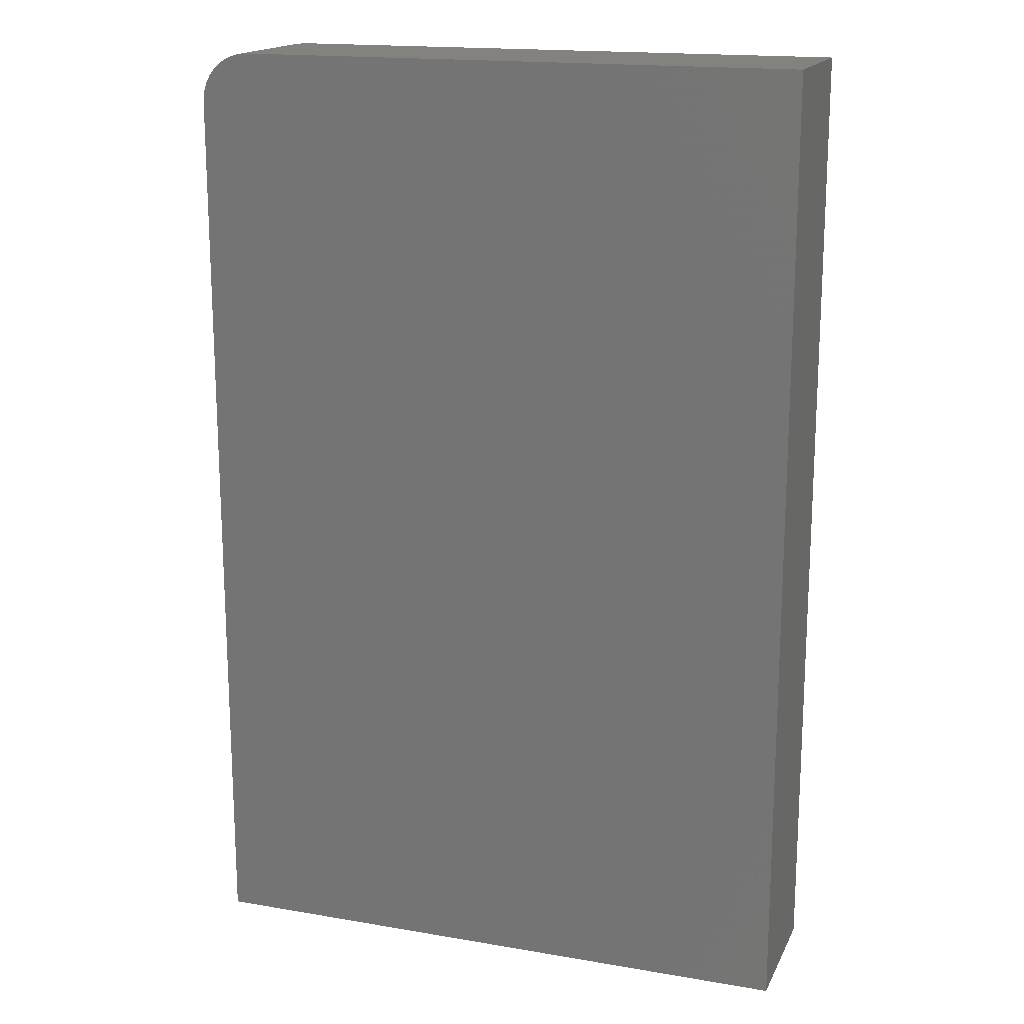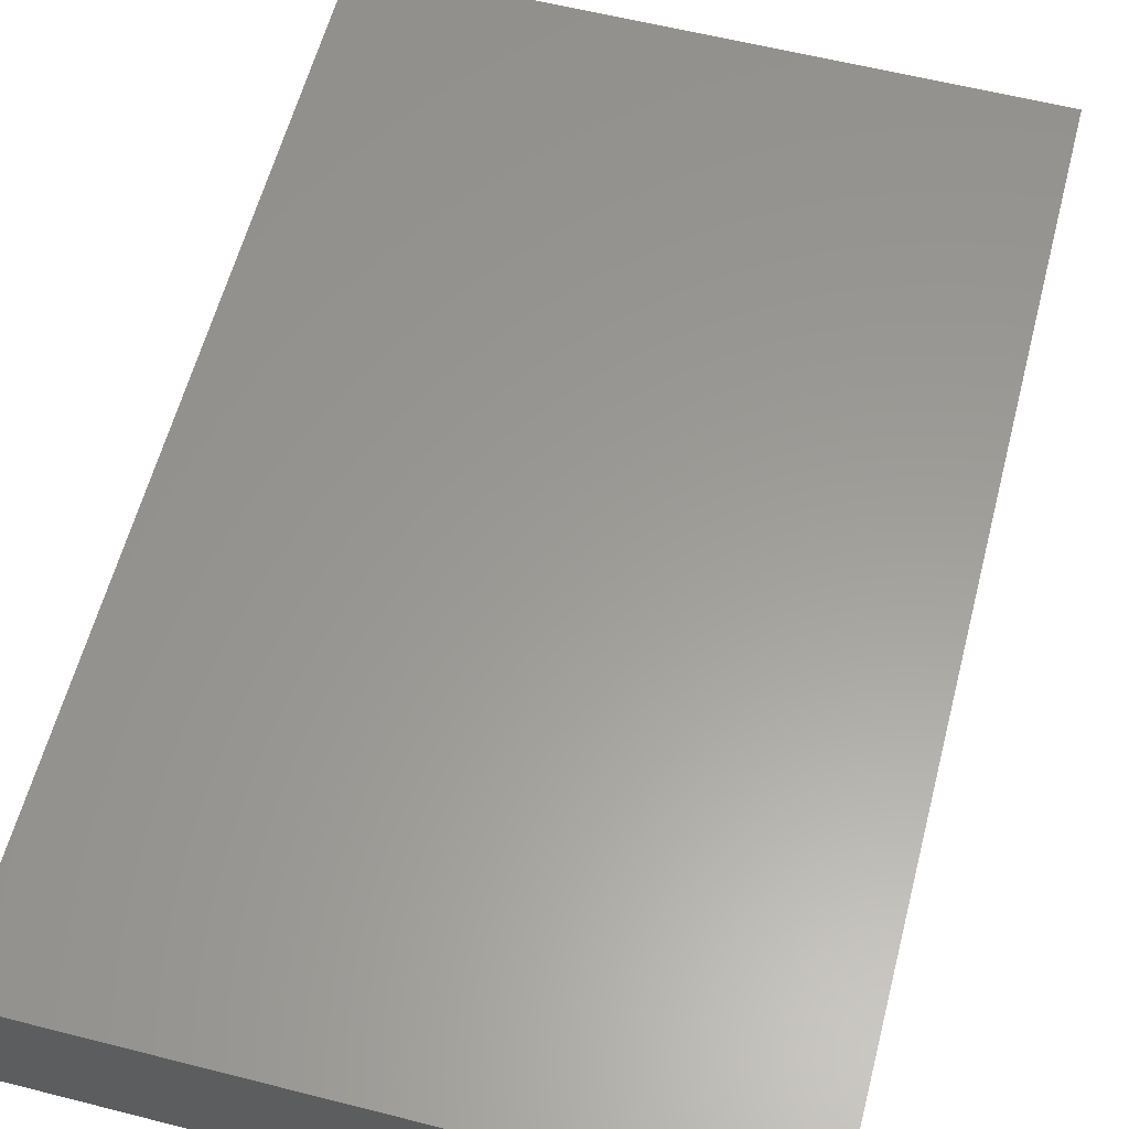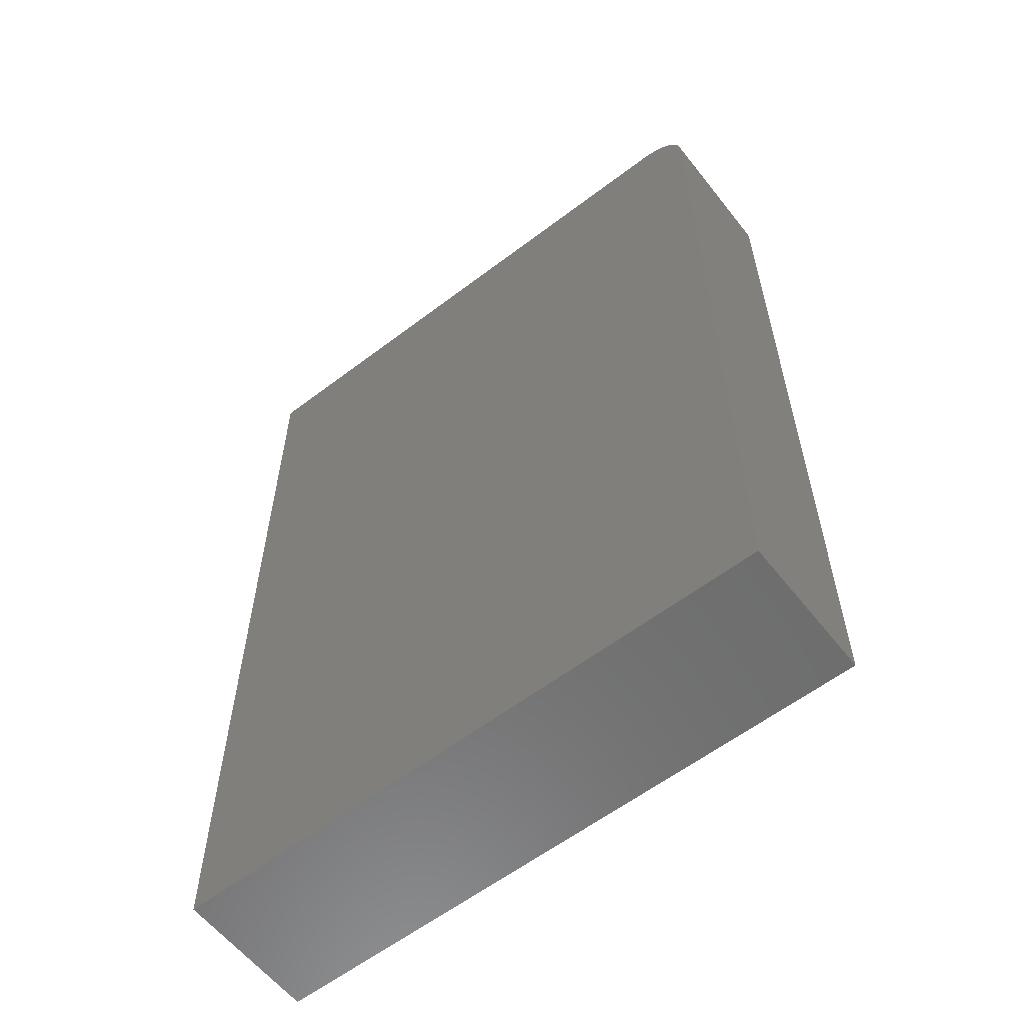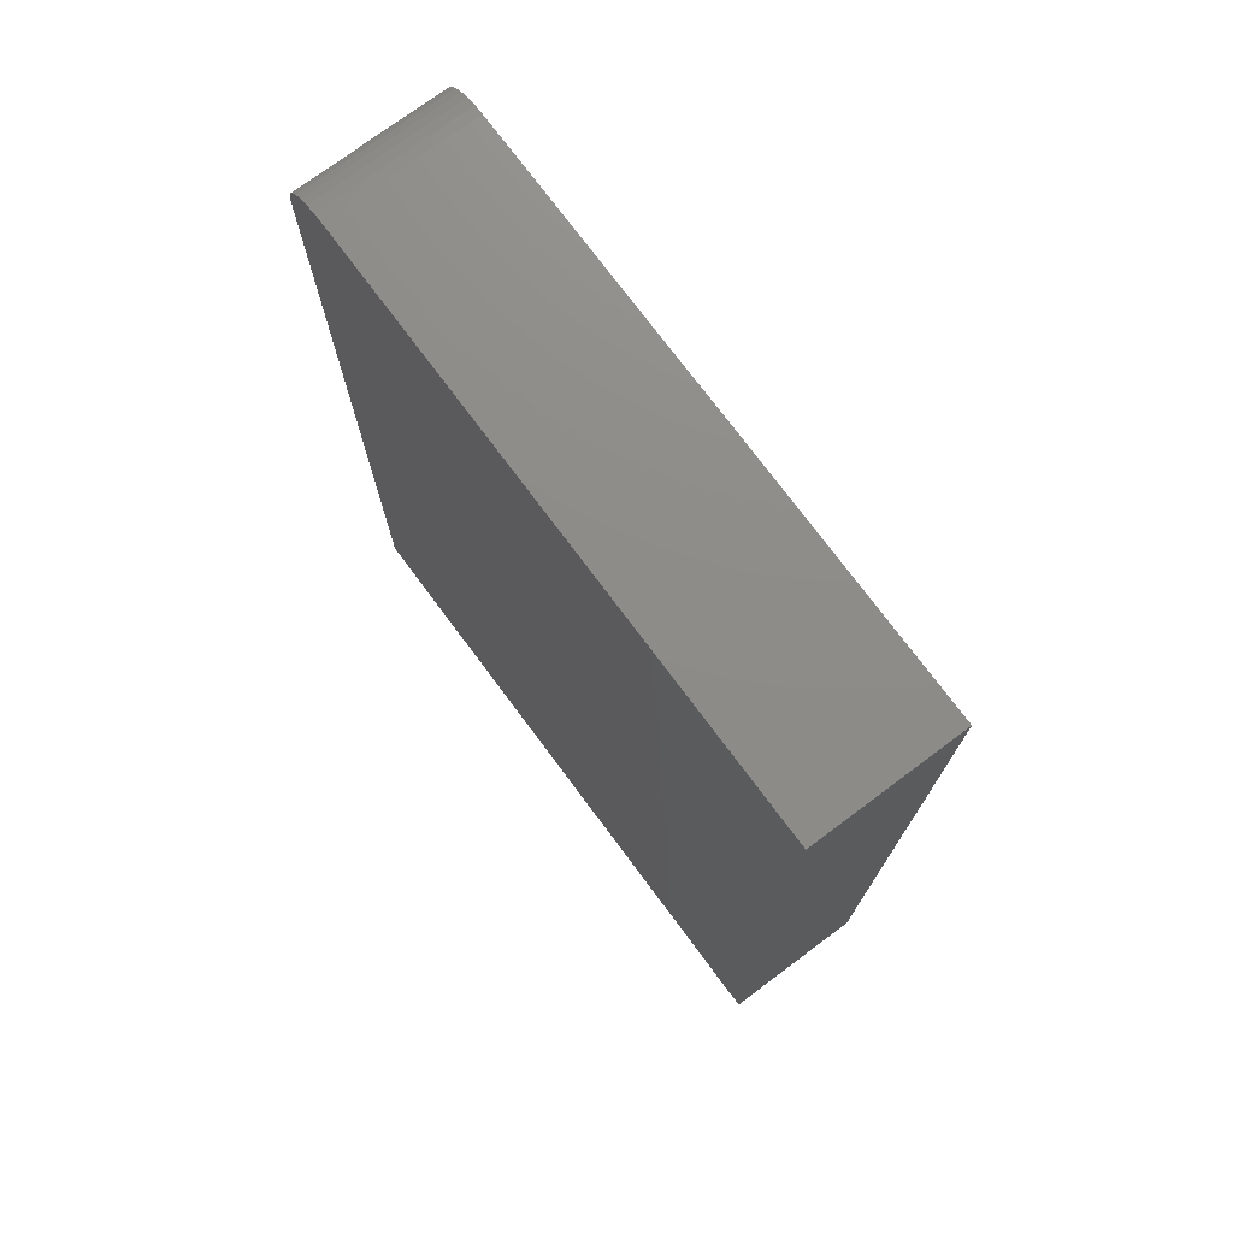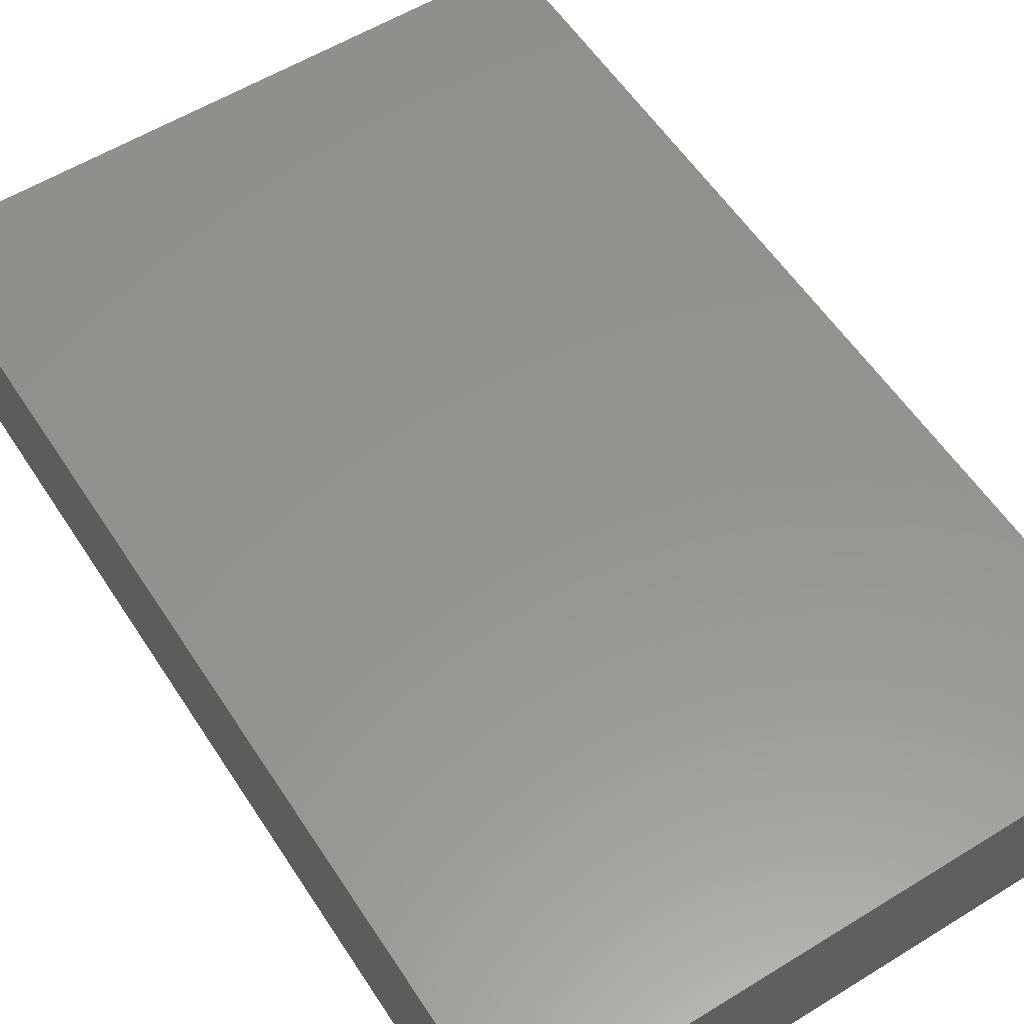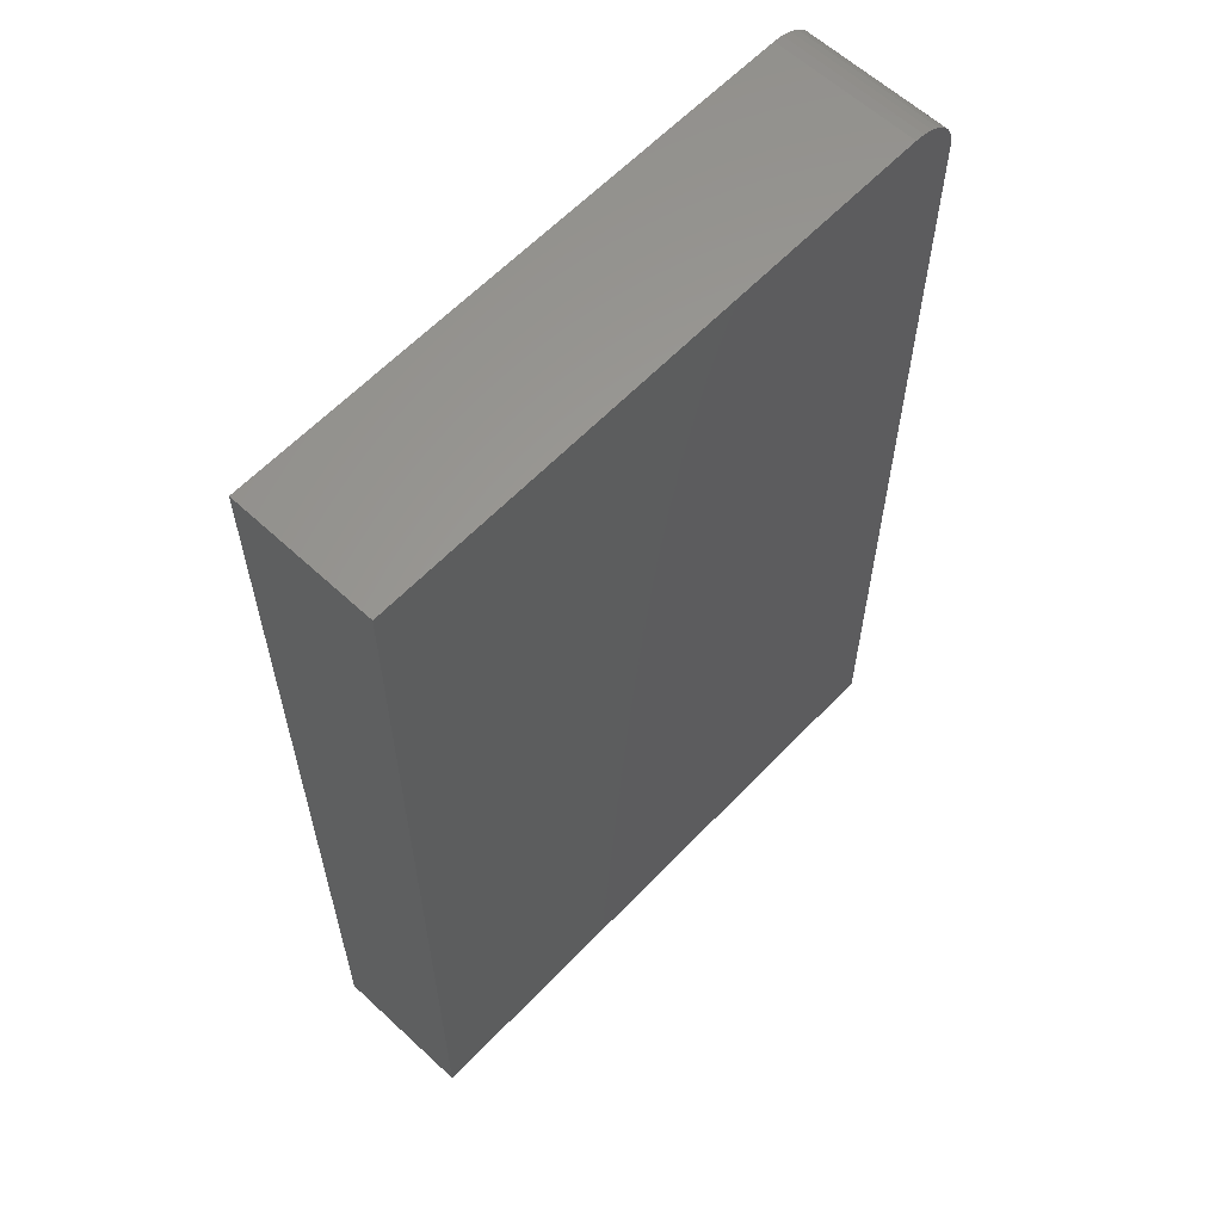
<metadata>
{"format":"stl","ext":"stl","renderer":"f3d","projection":"perspective","resolution":1024,"background":"white","views":[{"elev":17.0,"azim":19.0,"up":"+Y"},{"elev":59.9,"azim":-165.4,"up":"+Z"},{"elev":-59.4,"azim":-142.0,"up":"+Y"},{"elev":75.0,"azim":53.3,"up":"+Y"},{"elev":57.0,"azim":147.3,"up":"+Z"},{"elev":60.9,"azim":133.4,"up":"+Y"}]}
</metadata>
<code>
# stl→obj: 24 verts, 44 faces
v -0.2031 2.168e-18 -0.05469
v -0.2031 9.173e-18 0.05748
v 0.2422 2.689e-17 -0.05469
v 0.2422 3.389e-17 0.05748
v -0.2422 -0.03906 0.05748
v -0.2422 -0.03906 -0.05469
v -0.2422 -0.75 0.05748
v -0.2422 -0.75 -0.05469
v -0.2181 -0.002973 0.05748
v -0.2107 -0.0007506 0.05748
v -0.2307 -0.01144 0.05748
v -0.2356 -0.01736 0.05748
v -0.2392 -0.02411 0.05748
v 0.2422 -0.75 0.05748
v -0.2414 -0.03144 0.05748
v -0.2248 -0.006583 0.05748
v -0.2307 -0.01144 -0.05469
v -0.2392 -0.02411 -0.05469
v -0.2356 -0.01736 -0.05469
v 0.2422 -0.75 -0.05469
v -0.2414 -0.03144 -0.05469
v -0.2248 -0.006583 -0.05469
v -0.2181 -0.002973 -0.05469
v -0.2107 -0.0007506 -0.05469
f 1 2 3
f 3 2 4
f 5 6 7
f 7 6 8
f 2 9 4
f 2 10 9
f 11 12 13
f 14 4 15
f 14 15 5
f 14 5 7
f 15 4 9
f 15 9 16
f 15 16 11
f 15 11 13
f 17 18 19
f 20 8 6
f 20 6 21
f 20 21 3
f 21 18 17
f 21 17 22
f 21 22 23
f 21 23 24
f 21 24 1
f 21 1 3
f 2 1 10
f 10 1 24
f 10 24 9
f 9 24 23
f 9 23 16
f 16 23 22
f 16 22 11
f 11 22 17
f 11 17 12
f 12 17 19
f 12 19 13
f 13 19 18
f 13 18 15
f 15 18 21
f 15 21 5
f 5 21 6
f 8 20 7
f 7 20 14
f 3 4 20
f 20 4 14

</code>
